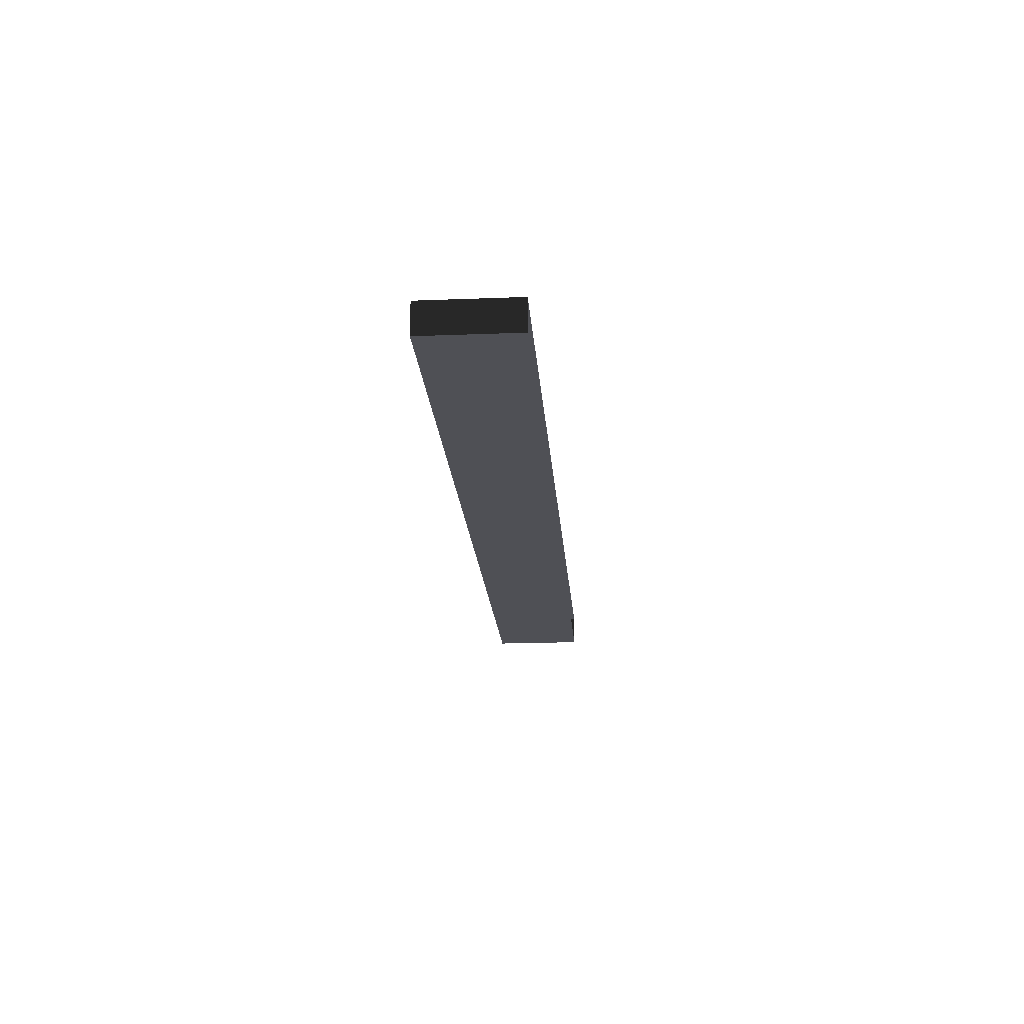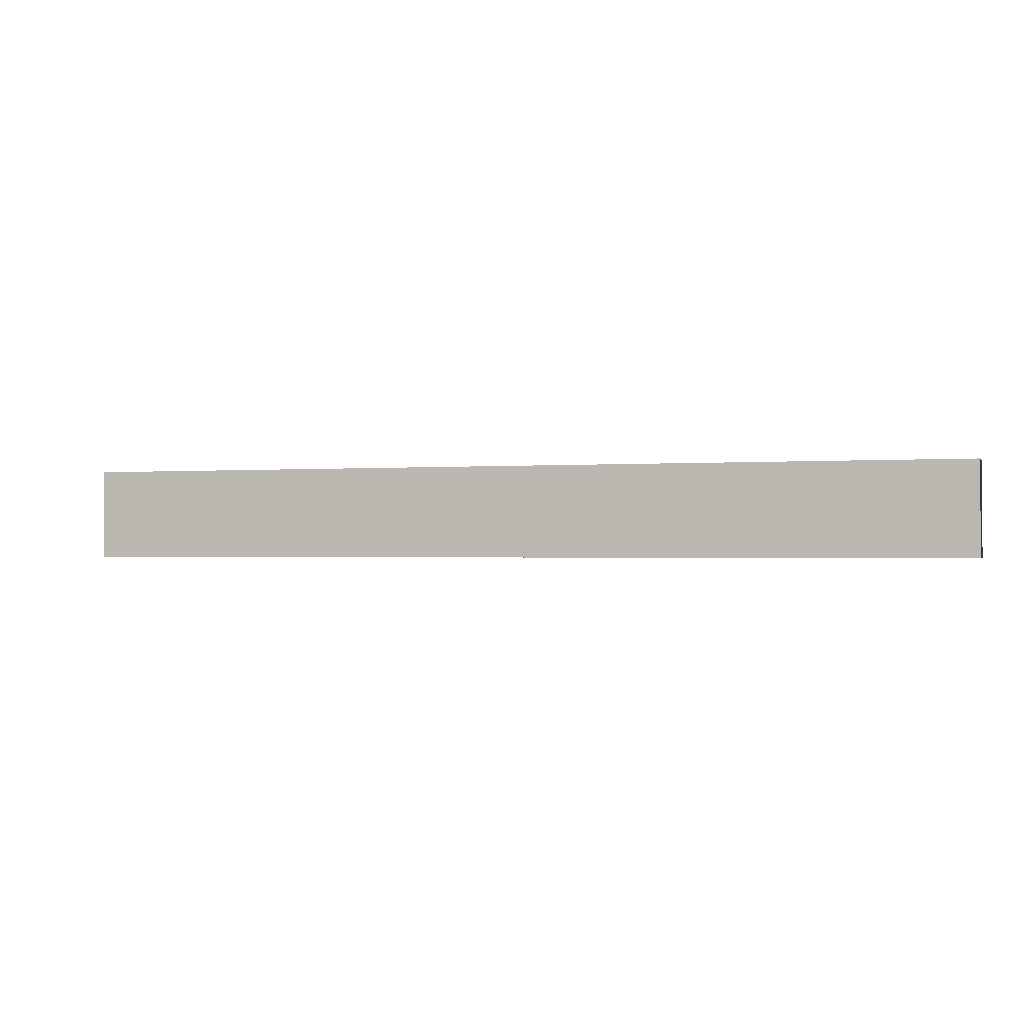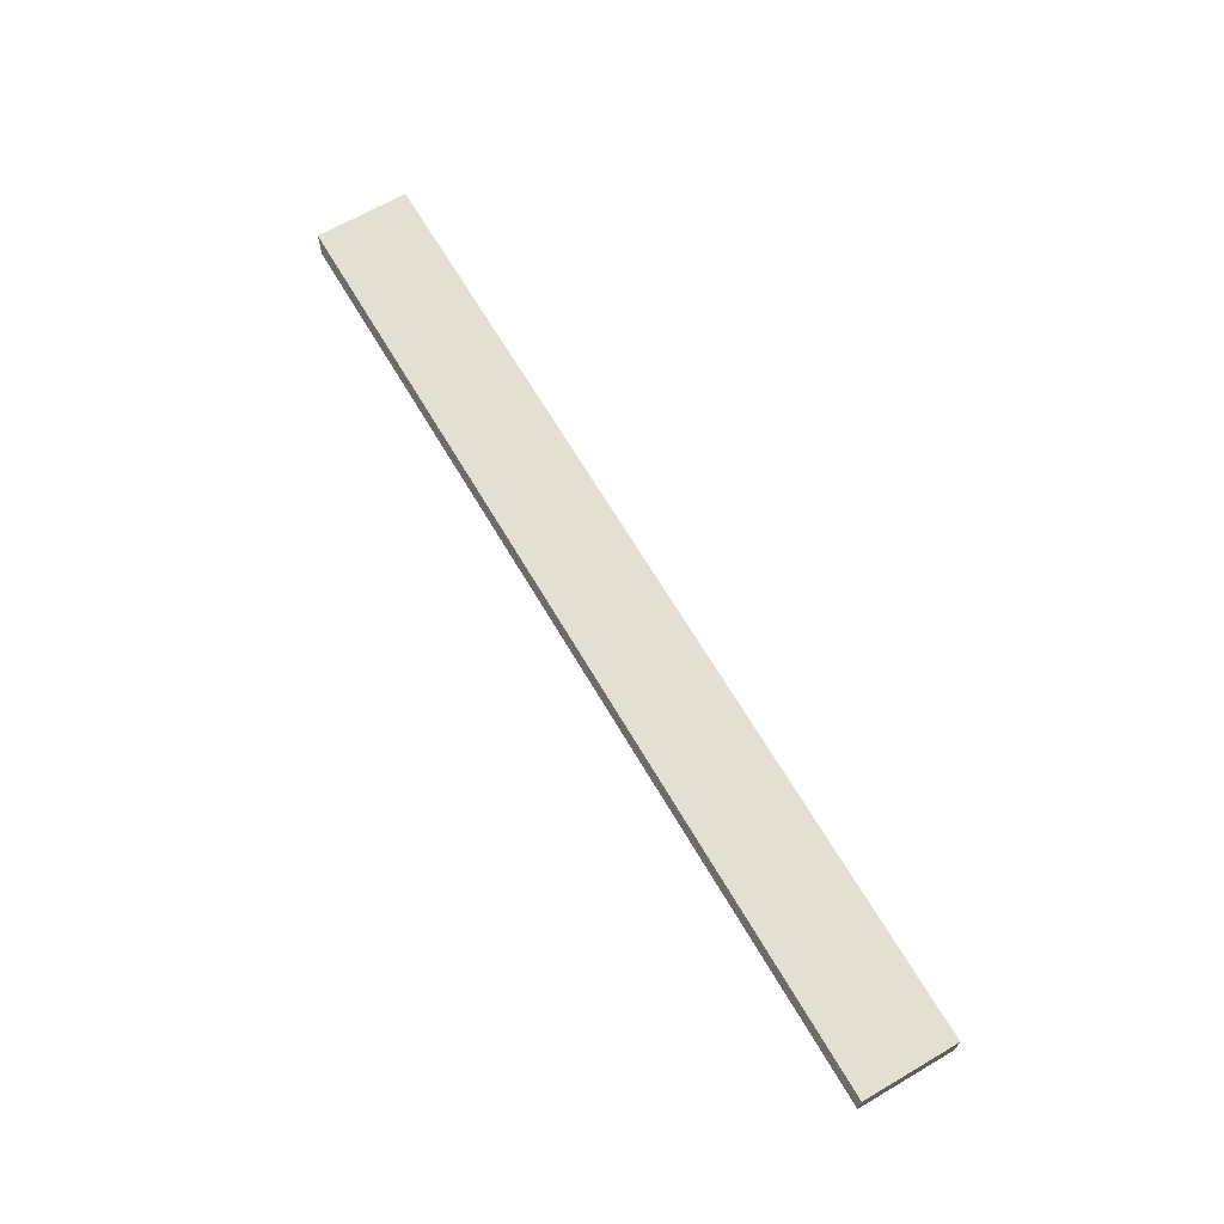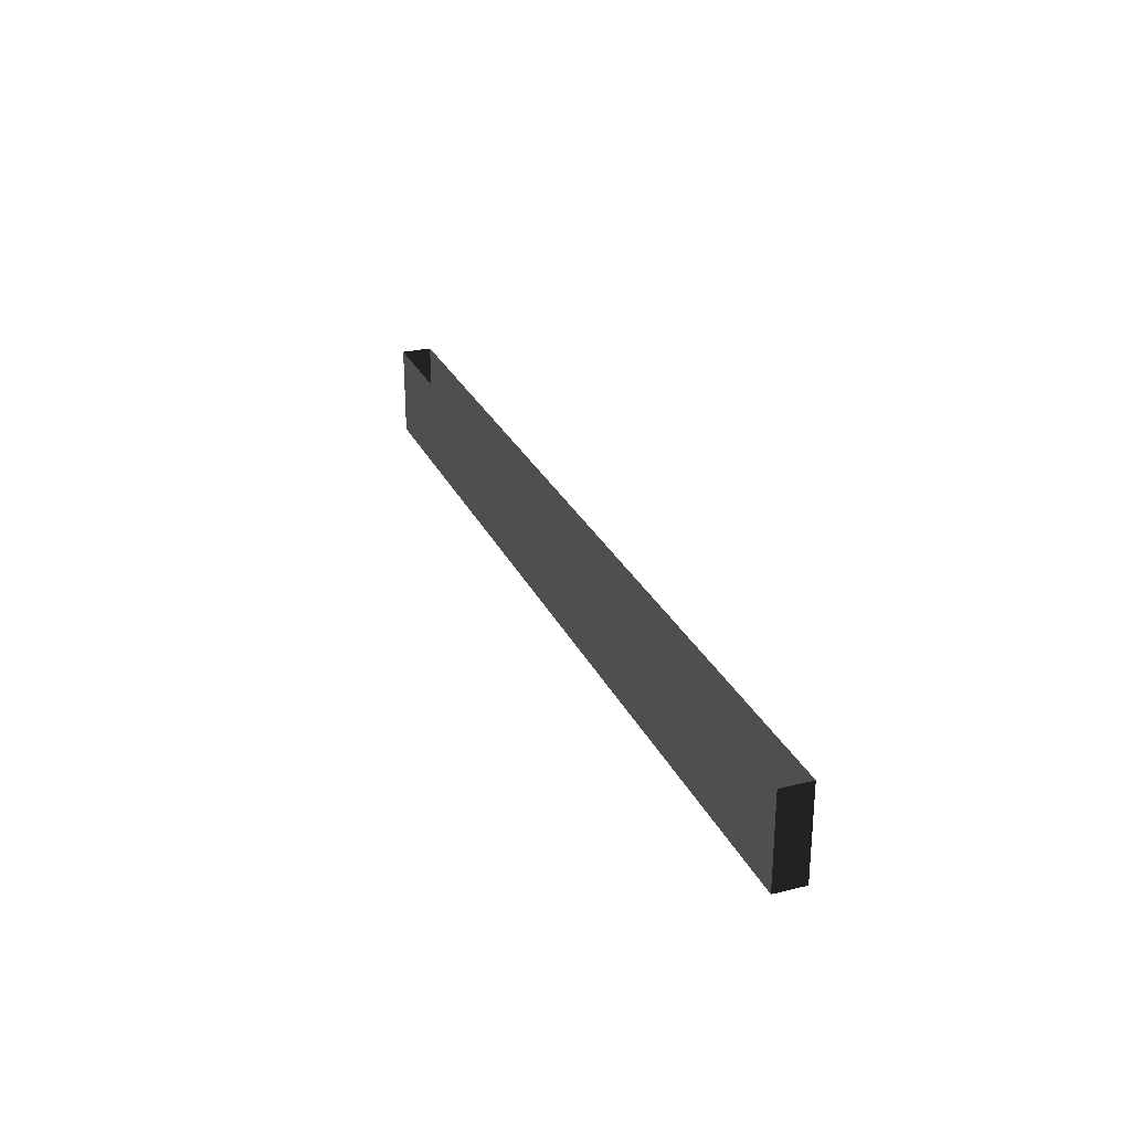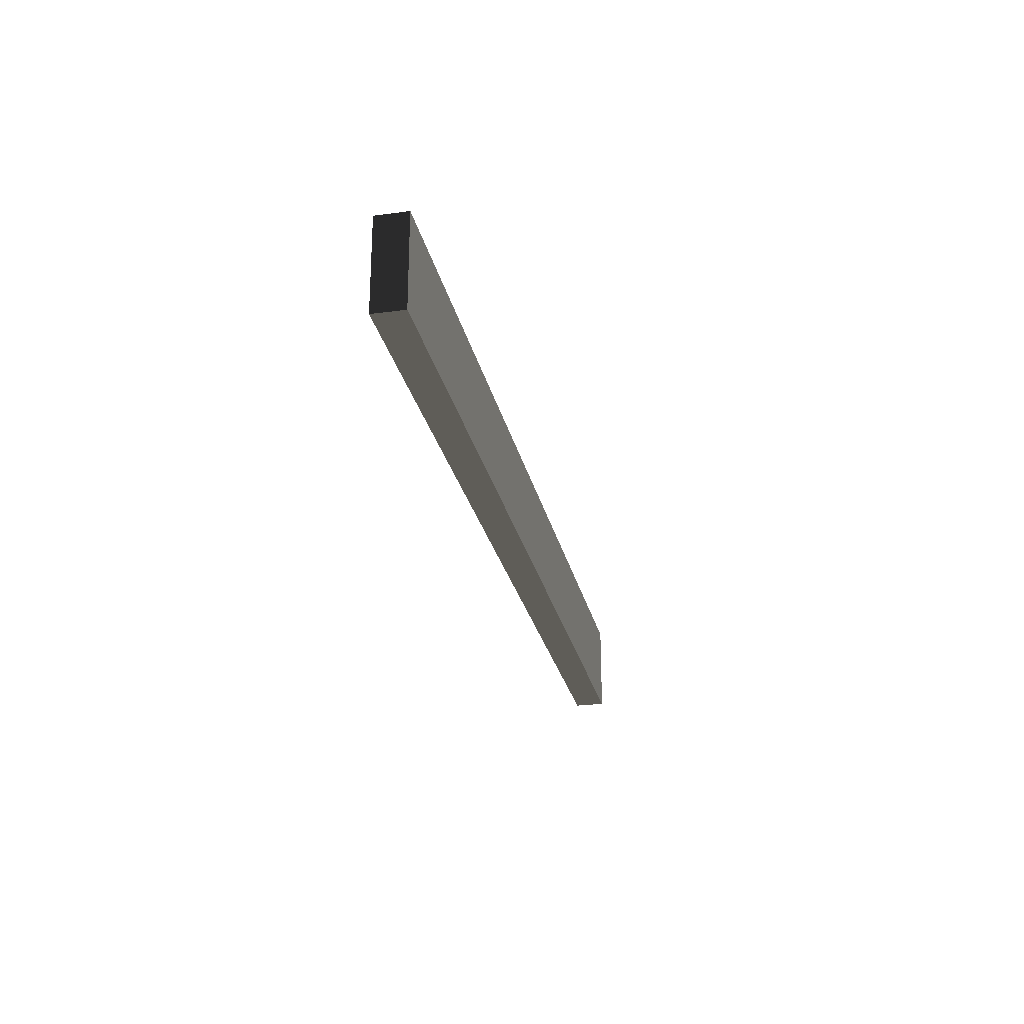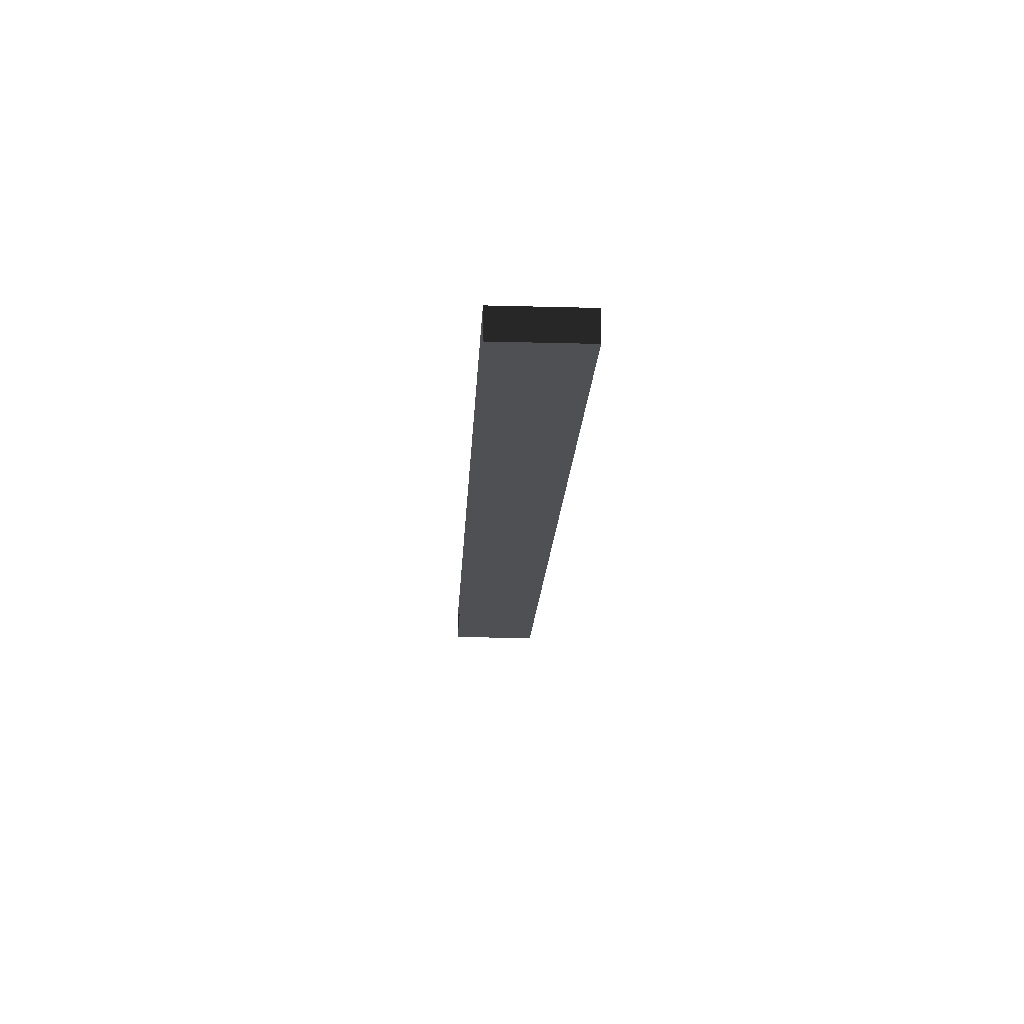
<metadata>
{"format":"obj","ext":"obj","renderer":"f3d","projection":"perspective","resolution":1024,"background":"white","views":[{"elev":-19.4,"azim":-85.8,"up":"+Y"},{"elev":-1.3,"azim":17.9,"up":"+Z"},{"elev":66.4,"azim":-120.4,"up":"+Y"},{"elev":27.2,"azim":69.1,"up":"+Z"},{"elev":-25.8,"azim":-78.0,"up":"+Z"},{"elev":-18.5,"azim":87.1,"up":"+Y"}]}
</metadata>
<code>
v -3 3 -3
v -2.785e-05 3 -3.3
v -3 3 -3.3
v -2.922e-05 3 -3
v -2.785e-05 3.1 -3.3
v -3 3.1 -3
v -3 3.1 -3.3
v -2.922e-05 3.1 -3
v -2.785e-05 3.1 -3.3
v -2.922e-05 3 -3
v -2.922e-05 3.1 -3
v -2.785e-05 3 -3.3
v -3 3.1 -3
v -3 3 -3.3
v -3 3.1 -3.3
v -3 3 -3
v -3 3.1 -3.3
v -2.785e-05 3 -3.3
v -2.785e-05 3.1 -3.3
v -3 3 -3.3
g roof02_edge_4_9696_399
f 1 3 2
f 2 4 1
f 5 7 6
f 6 8 5
f 9 11 10
f 10 12 9
f 13 15 14
f 14 16 13
f 17 19 18
f 18 20 17

</code>
